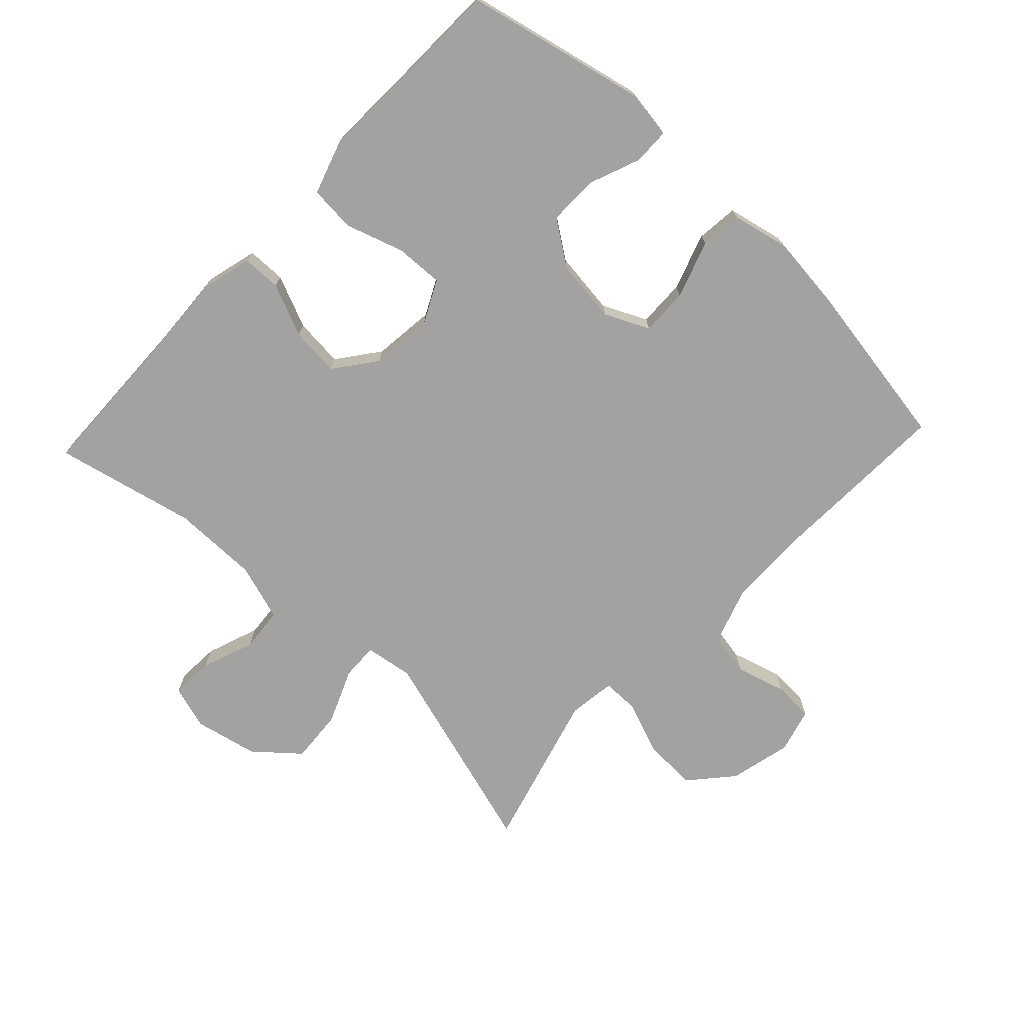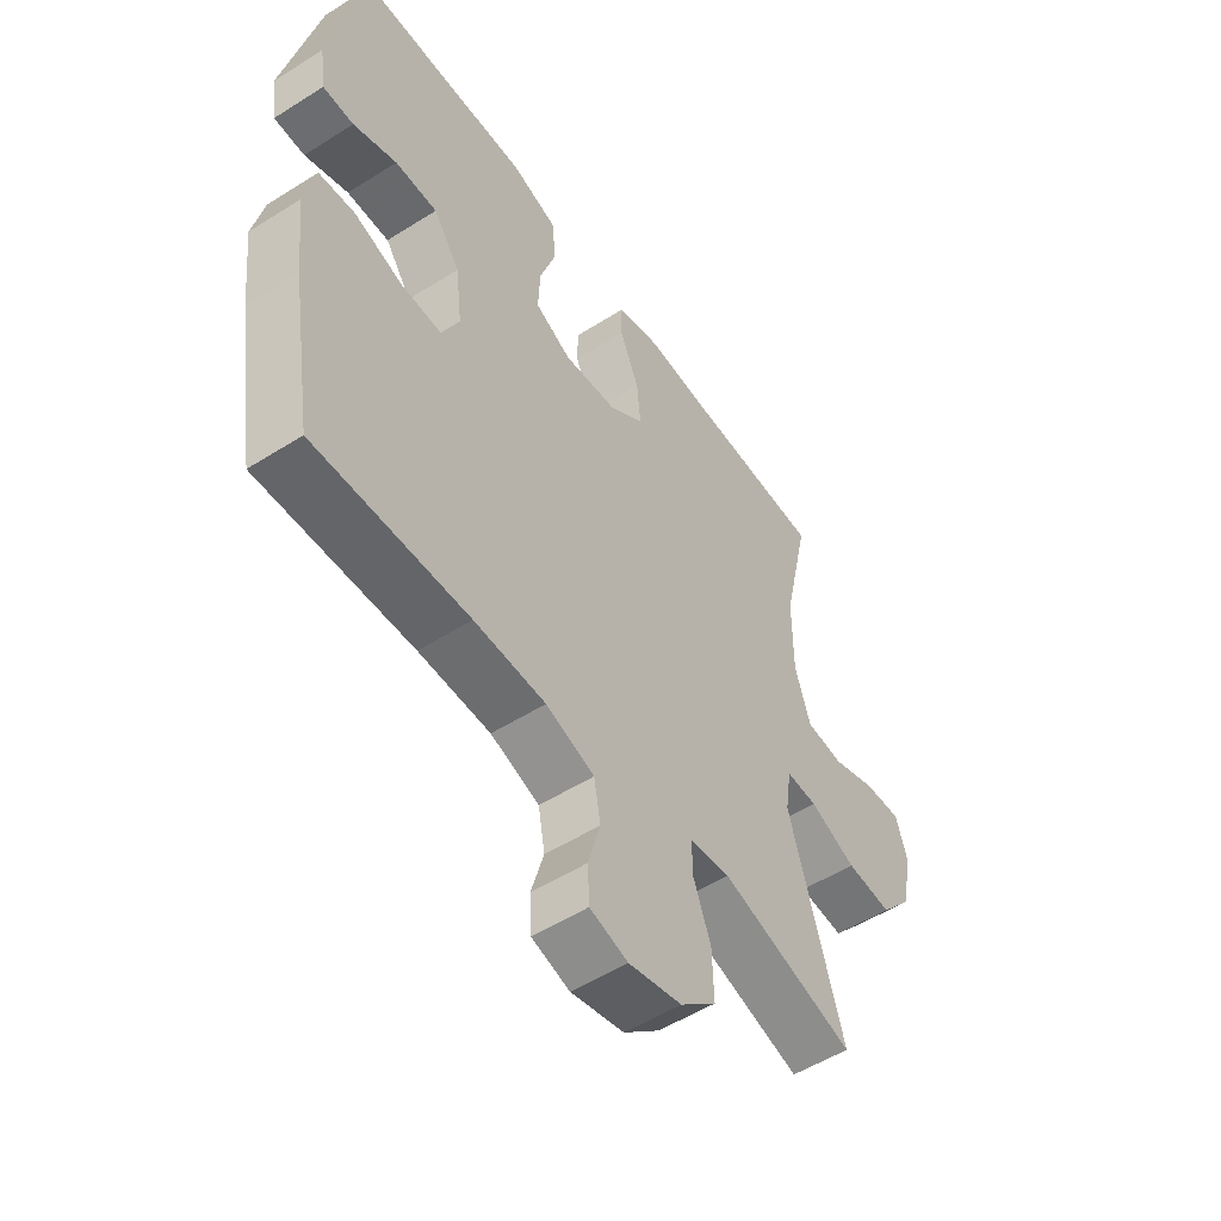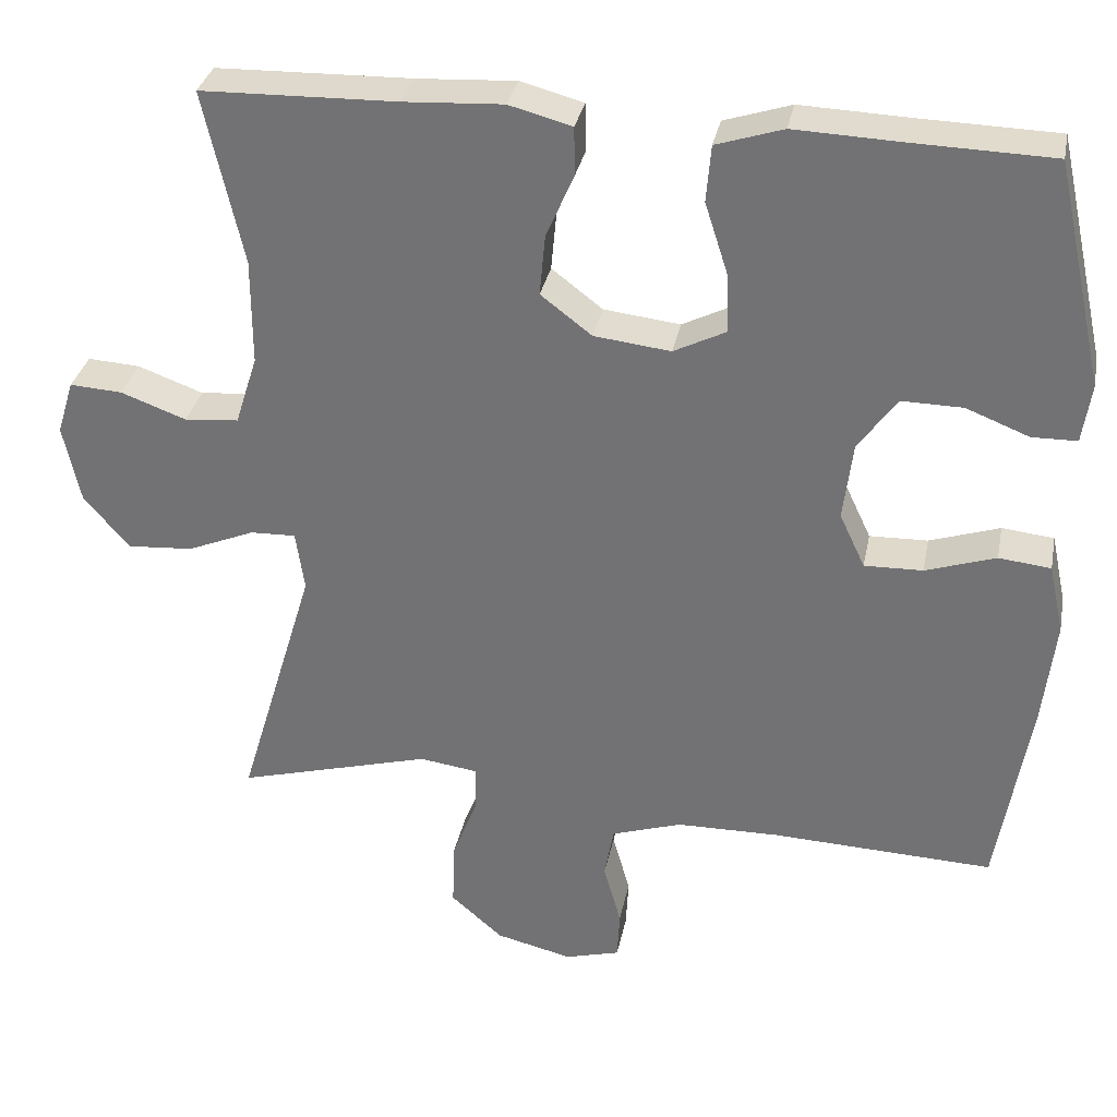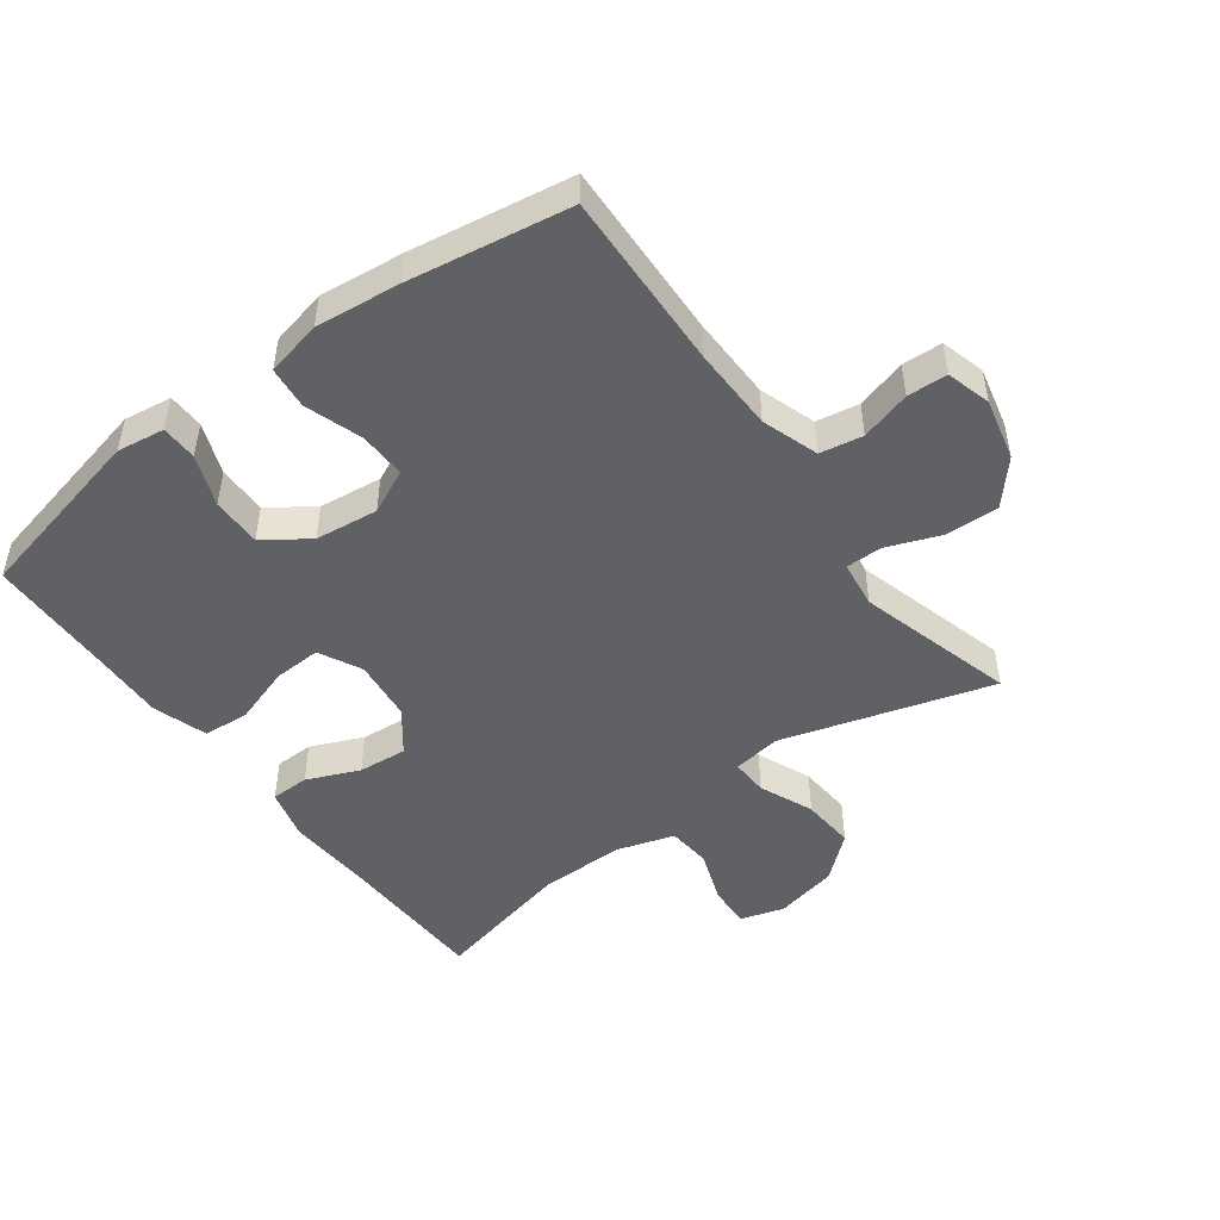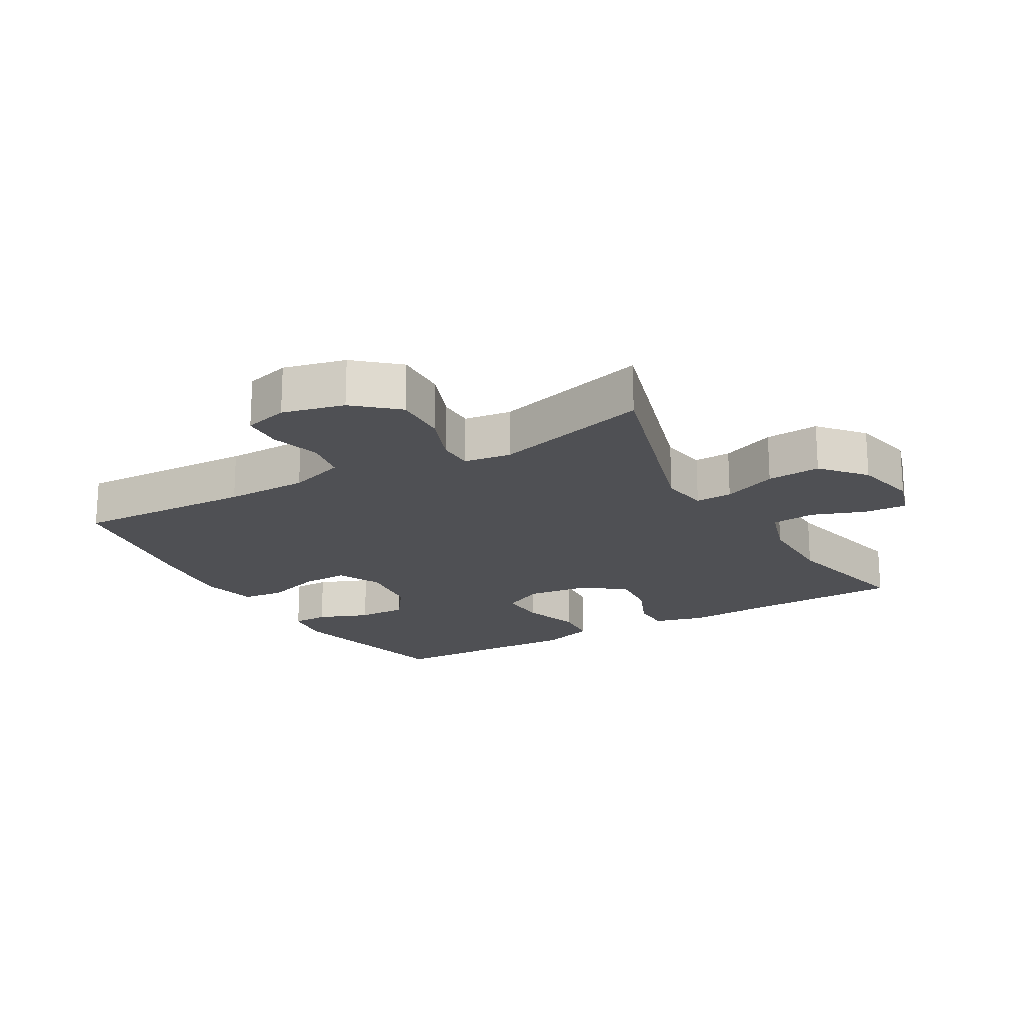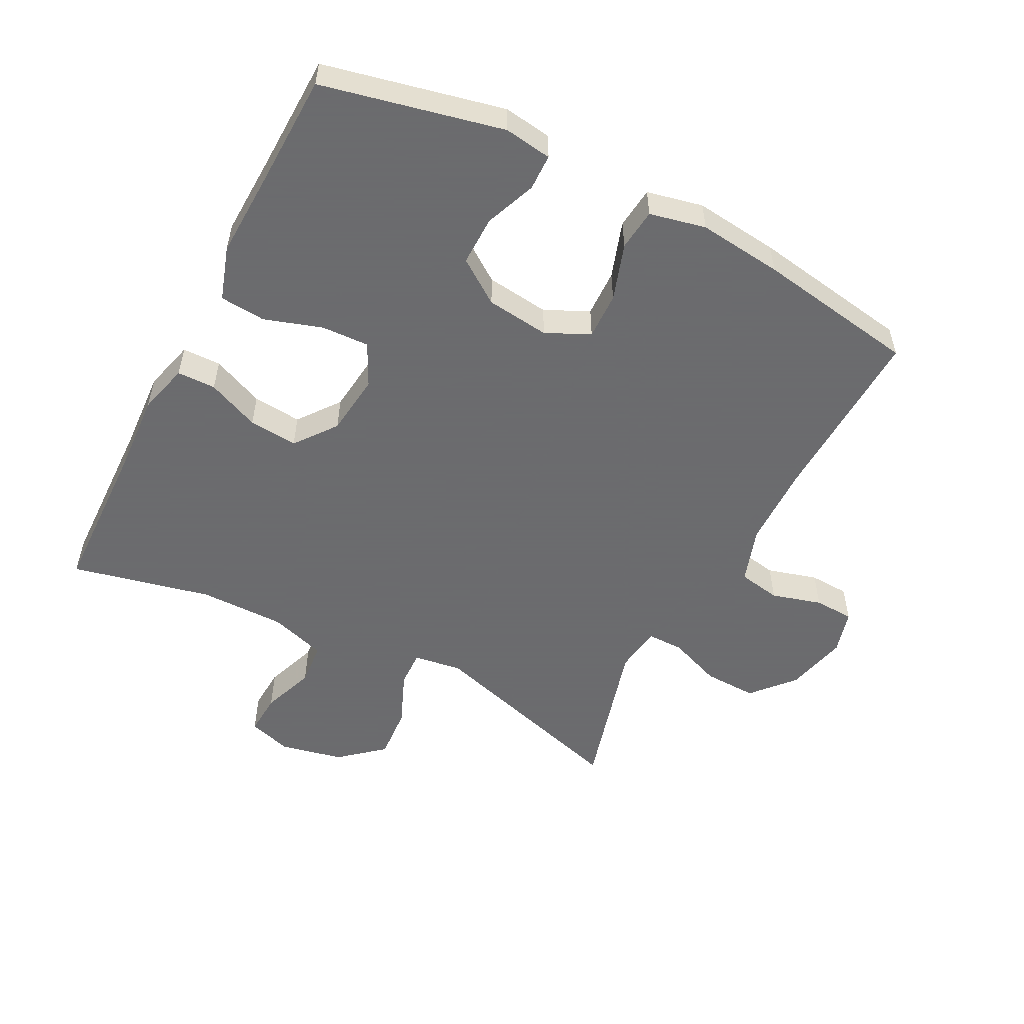
<metadata>
{"format":"obj","ext":"obj","renderer":"f3d","projection":"perspective","resolution":1024,"background":"white","views":[{"elev":-72.7,"azim":46.8,"up":"+Y"},{"elev":-53.2,"azim":124.1,"up":"+Z"},{"elev":32.5,"azim":11.1,"up":"+Z"},{"elev":-48.5,"azim":126.7,"up":"+Y"},{"elev":-19.2,"azim":-150.0,"up":"+Y"},{"elev":-53.5,"azim":62.8,"up":"+Y"}]}
</metadata>
<code>
v -0.5 0.07 -0.5
v -0.403 0.07 -0.176
v -0.414 0.07 -0.101
v -0.471 0.07 -0.103
v -0.555 0.07 -0.138
v -0.638 0.07 -0.144
v -0.695 0.07 -0.077
v -0.716 0.07 0.021
v -0.695 0.07 0.089
v -0.629 0.07 0.085
v -0.547 0.07 0.055
v -0.479 0.07 0.061
v -0.451 0.07 0.149
v -0.451 0.07 0.282
v -0.5 0.07 0.5
v -0.255 0.07 0.506
v -0.131 0.07 0.513
v -0.052 0.07 0.492
v -0.051 0.07 0.432
v -0.086 0.07 0.351
v -0.093 0.07 0.275
v -0.029 0.07 0.226
v 0.067 0.07 0.215
v 0.133 0.07 0.248
v 0.13 0.07 0.322
v 0.101 0.07 0.412
v 0.107 0.07 0.483
v 0.191 0.07 0.51
v 0.32 0.07 0.505
v 0.5 0.07 0.5
v 0.562 0.07 0.22
v 0.551 0.07 0.146
v 0.495 0.07 0.145
v 0.416 0.07 0.176
v 0.339 0.07 0.177
v 0.291 0.07 0.109
v 0.279 0.07 0.011
v 0.311 0.07 -0.057
v 0.384 0.07 -0.055
v 0.472 0.07 -0.026
v 0.537 0.07 -0.033
v 0.556 0.07 -0.12
v 0.541 0.07 -0.251
v 0.5 0.07 -0.5
v 0.222 0.07 -0.489
v 0.093 0.07 -0.491
v 0.005 0.07 -0.52
v -0.007 0.07 -0.586
v 0.015 0.07 -0.664
v 0.012 0.07 -0.726
v -0.057 0.07 -0.745
v -0.153 0.07 -0.722
v -0.218 0.07 -0.665
v -0.215 0.07 -0.582
v -0.183 0.07 -0.499
v -0.183 0.07 -0.443
v -0.256 0.07 -0.433
v -0.5 0 -0.5
v -0.403 0 -0.176
v -0.414 0 -0.101
v -0.471 0 -0.103
v -0.555 0 -0.138
v -0.638 0 -0.144
v -0.695 0 -0.077
v -0.716 0 0.021
v -0.695 0 0.089
v -0.629 0 0.085
v -0.547 0 0.055
v -0.479 0 0.061
v -0.451 0 0.149
v -0.451 0 0.282
v -0.5 0 0.5
v -0.255 0 0.506
v -0.131 0 0.513
v -0.052 0 0.492
v -0.051 0 0.432
v -0.086 0 0.351
v -0.093 0 0.275
v -0.029 0 0.226
v 0.067 0 0.215
v 0.133 0 0.248
v 0.13 0 0.322
v 0.101 0 0.412
v 0.107 0 0.483
v 0.191 0 0.51
v 0.32 0 0.505
v 0.5 0 0.5
v 0.562 0 0.22
v 0.551 0 0.146
v 0.495 0 0.145
v 0.416 0 0.176
v 0.339 0 0.177
v 0.291 0 0.109
v 0.279 0 0.011
v 0.311 0 -0.057
v 0.384 0 -0.055
v 0.472 0 -0.026
v 0.537 0 -0.033
v 0.556 0 -0.12
v 0.541 0 -0.251
v 0.5 0 -0.5
v 0.222 0 -0.489
v 0.093 0 -0.491
v 0.005 0 -0.52
v -0.007 0 -0.586
v 0.015 0 -0.664
v 0.012 0 -0.726
v -0.057 0 -0.745
v -0.153 0 -0.722
v -0.218 0 -0.665
v -0.215 0 -0.582
v -0.183 0 -0.499
v -0.183 0 -0.443
v -0.256 0 -0.433
f 53 54 55
f 52 53 55
f 51 52 55
f 50 51 55
f 49 50 55
f 48 49 55
f 47 48 55 56
f 46 47 56
f 45 46 56
f 45 56 57
f 44 45 57
f 43 44 57
f 42 43 57
f 41 42 57
f 40 41 57
f 39 40 57
f 32 33 34
f 31 32 34
f 30 31 34
f 29 30 34
f 29 34 35
f 28 29 35
f 27 28 35
f 26 27 35
f 25 26 35
f 24 25 35 36
f 18 19 20
f 17 18 20
f 16 17 20
f 16 20 21
f 15 16 21
f 14 15 21
f 13 14 21 22
f 9 10 11
f 8 9 11
f 7 8 11
f 6 7 11
f 5 6 11
f 4 5 11
f 3 4 11 12
f 57 1 2
f 39 57 2
f 38 39 2
f 23 24 36 37
f 23 37 38
f 22 23 38
f 13 22 38
f 12 13 38
f 3 12 38
f 2 3 38
f 112 111 110
f 112 110 109
f 112 109 108
f 112 108 107
f 112 107 106
f 112 106 105
f 113 112 105 104
f 113 104 103
f 113 103 102
f 114 113 102
f 114 102 101
f 114 101 100
f 114 100 99
f 114 99 98
f 114 98 97
f 114 97 96
f 91 90 89
f 91 89 88
f 91 88 87
f 91 87 86
f 92 91 86
f 92 86 85
f 92 85 84
f 92 84 83
f 92 83 82
f 93 92 82 81
f 77 76 75
f 77 75 74
f 77 74 73
f 78 77 73
f 78 73 72
f 78 72 71
f 79 78 71 70
f 68 67 66
f 68 66 65
f 68 65 64
f 68 64 63
f 68 63 62
f 68 62 61
f 69 68 61 60
f 59 58 114
f 59 114 96
f 59 96 95
f 94 93 81 80
f 95 94 80
f 95 80 79
f 95 79 70
f 95 70 69
f 95 69 60
f 95 60 59
f 1 58 59 2
f 2 59 60 3
f 3 60 61 4
f 4 61 62 5
f 5 62 63 6
f 6 63 64 7
f 7 64 65 8
f 8 65 66 9
f 9 66 67 10
f 10 67 68 11
f 11 68 69 12
f 12 69 70 13
f 13 70 71 14
f 14 71 72 15
f 15 72 73 16
f 16 73 74 17
f 17 74 75 18
f 18 75 76 19
f 19 76 77 20
f 20 77 78 21
f 21 78 79 22
f 22 79 80 23
f 23 80 81 24
f 24 81 82 25
f 25 82 83 26
f 26 83 84 27
f 27 84 85 28
f 28 85 86 29
f 29 86 87 30
f 30 87 88 31
f 31 88 89 32
f 32 89 90 33
f 33 90 91 34
f 34 91 92 35
f 35 92 93 36
f 36 93 94 37
f 37 94 95 38
f 38 95 96 39
f 39 96 97 40
f 40 97 98 41
f 41 98 99 42
f 42 99 100 43
f 43 100 101 44
f 44 101 102 45
f 45 102 103 46
f 46 103 104 47
f 47 104 105 48
f 48 105 106 49
f 49 106 107 50
f 50 107 108 51
f 51 108 109 52
f 52 109 110 53
f 53 110 111 54
f 54 111 112 55
f 55 112 113 56
f 56 113 114 57
f 57 114 58 1

</code>
